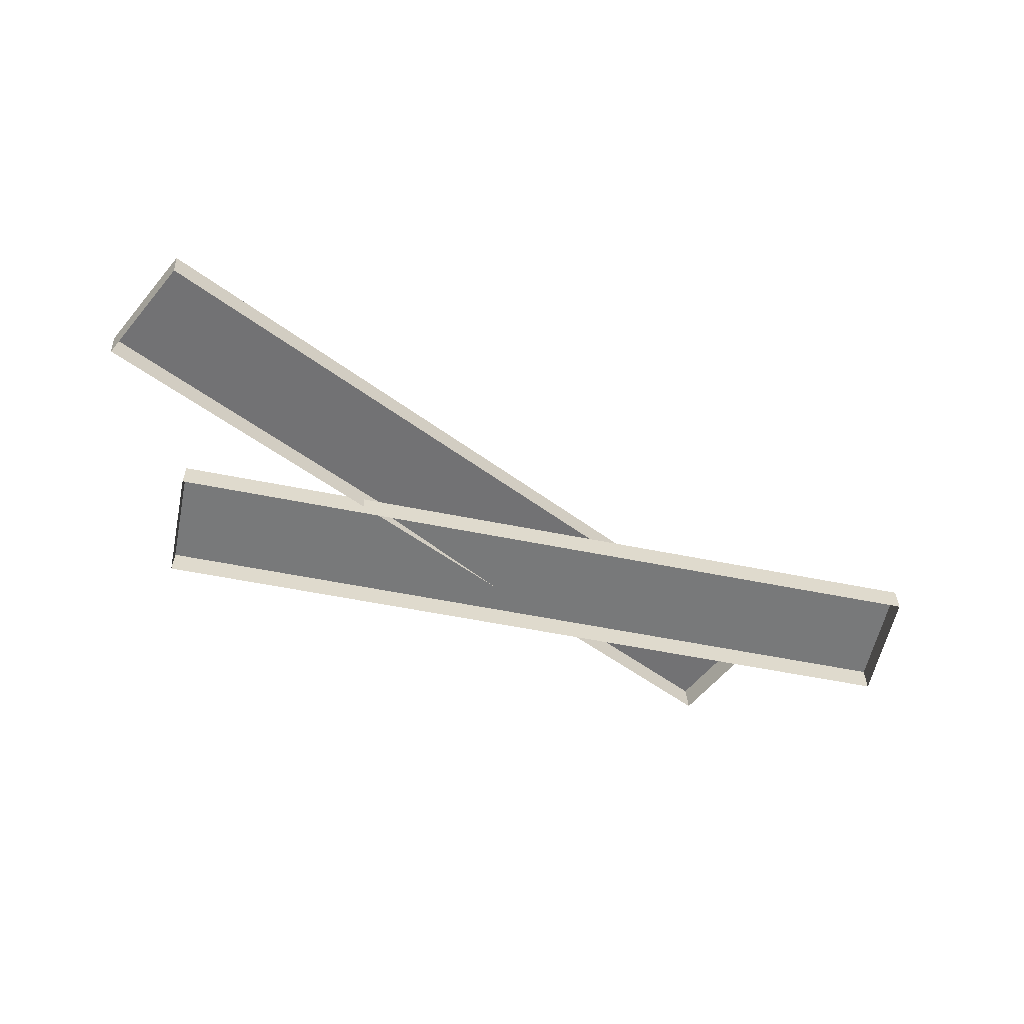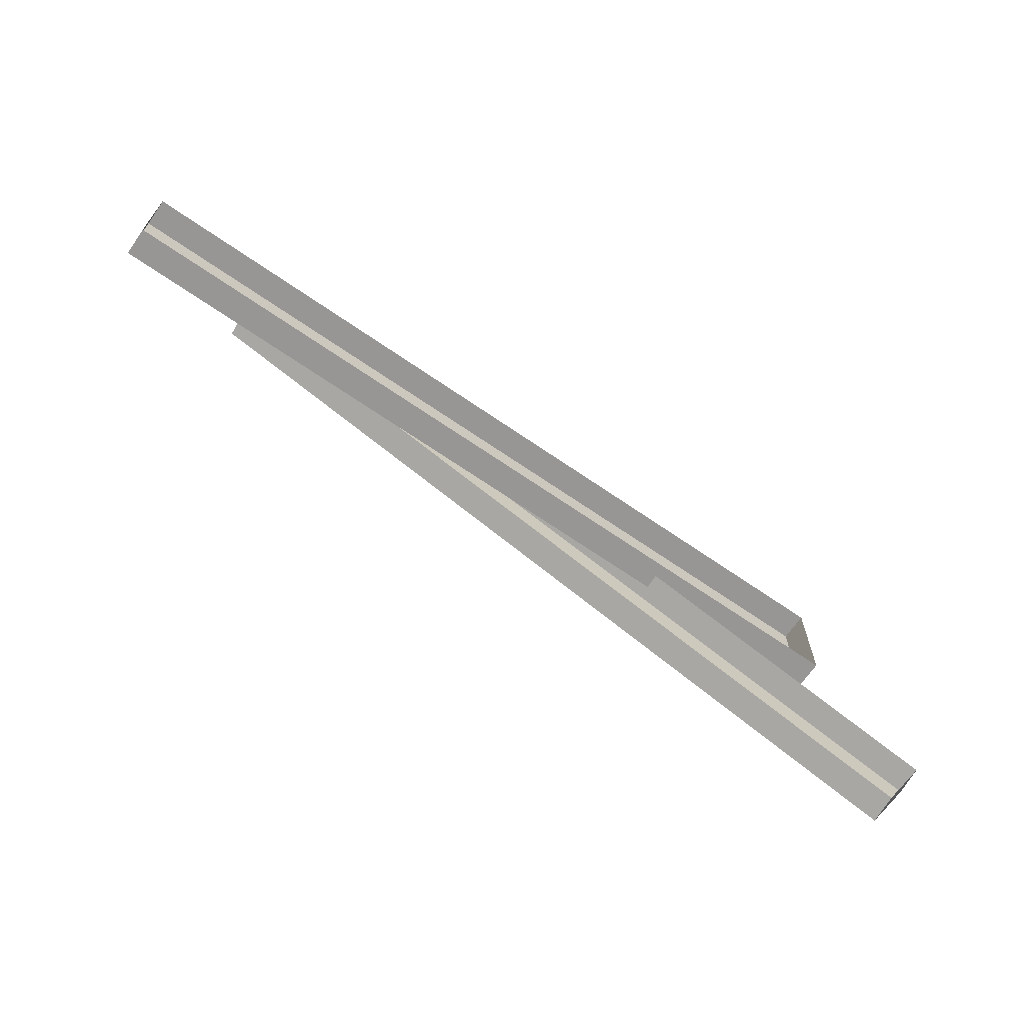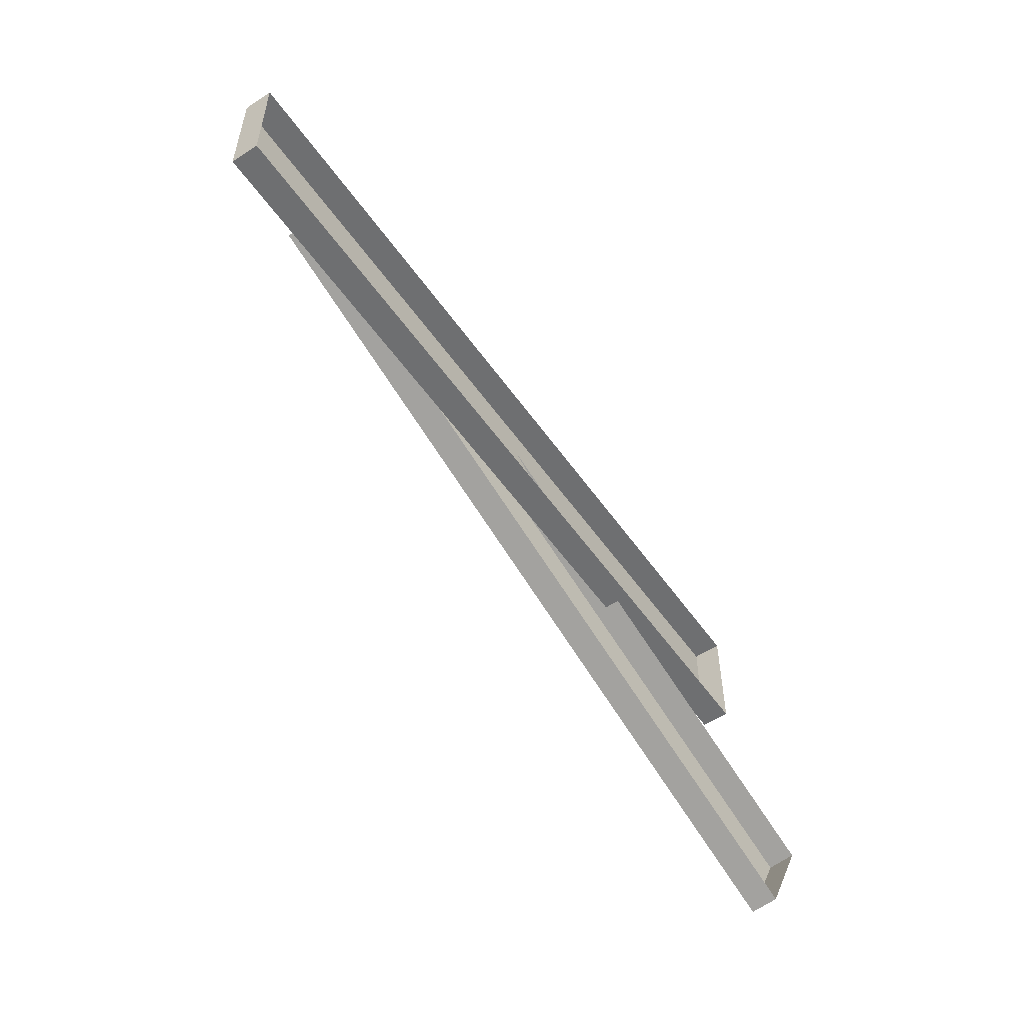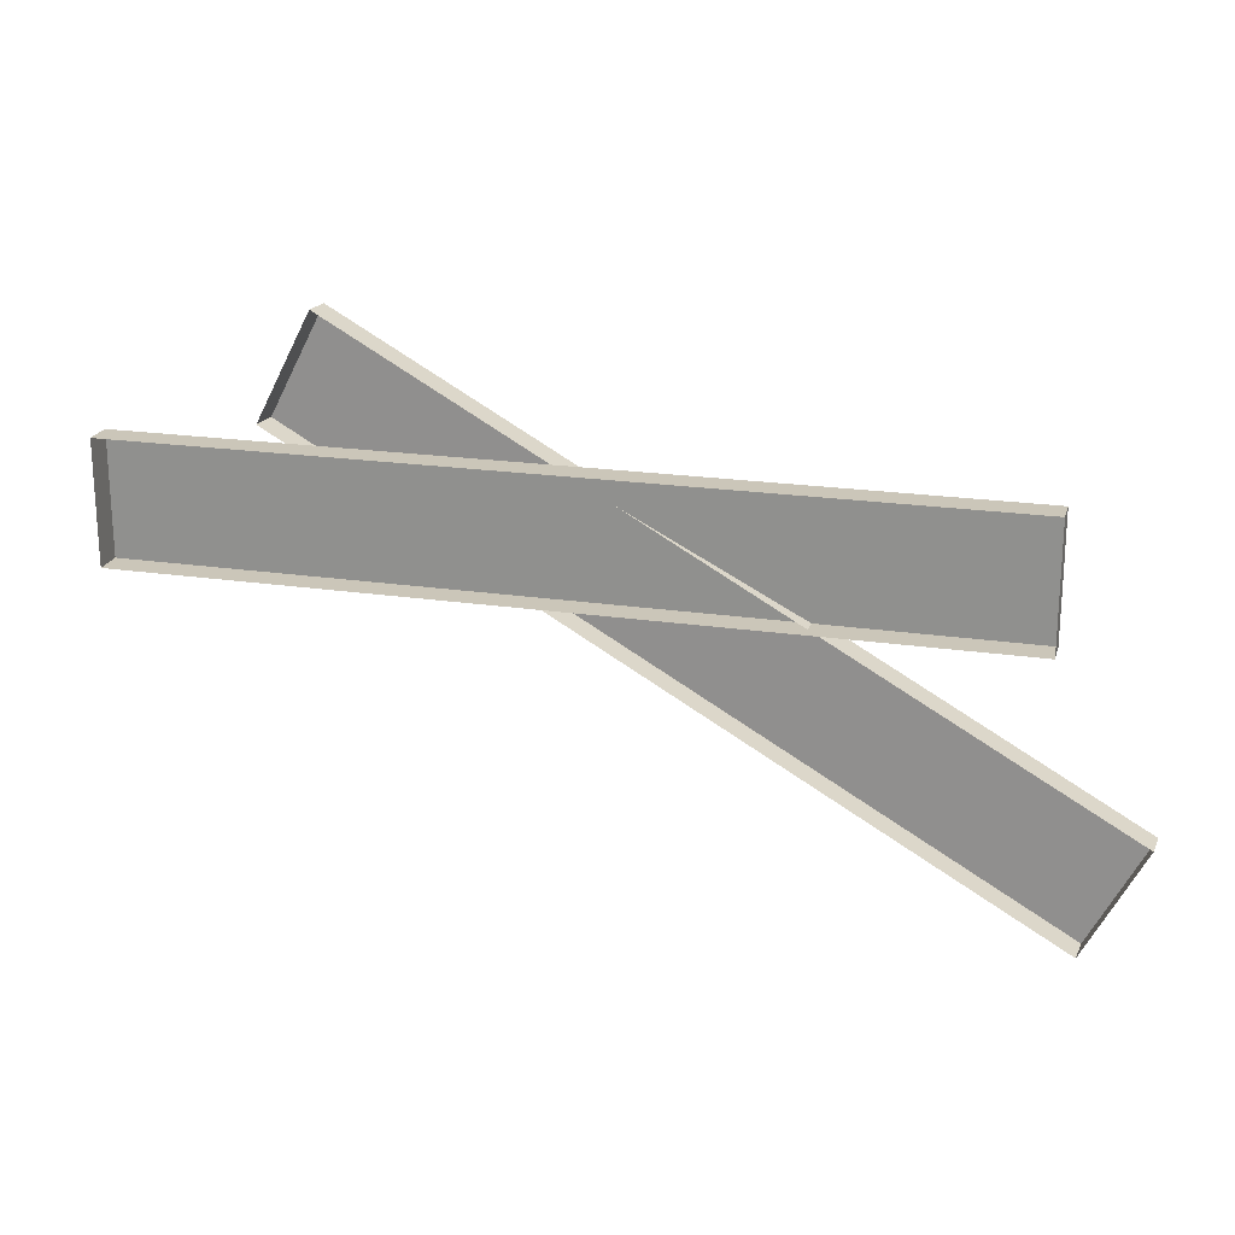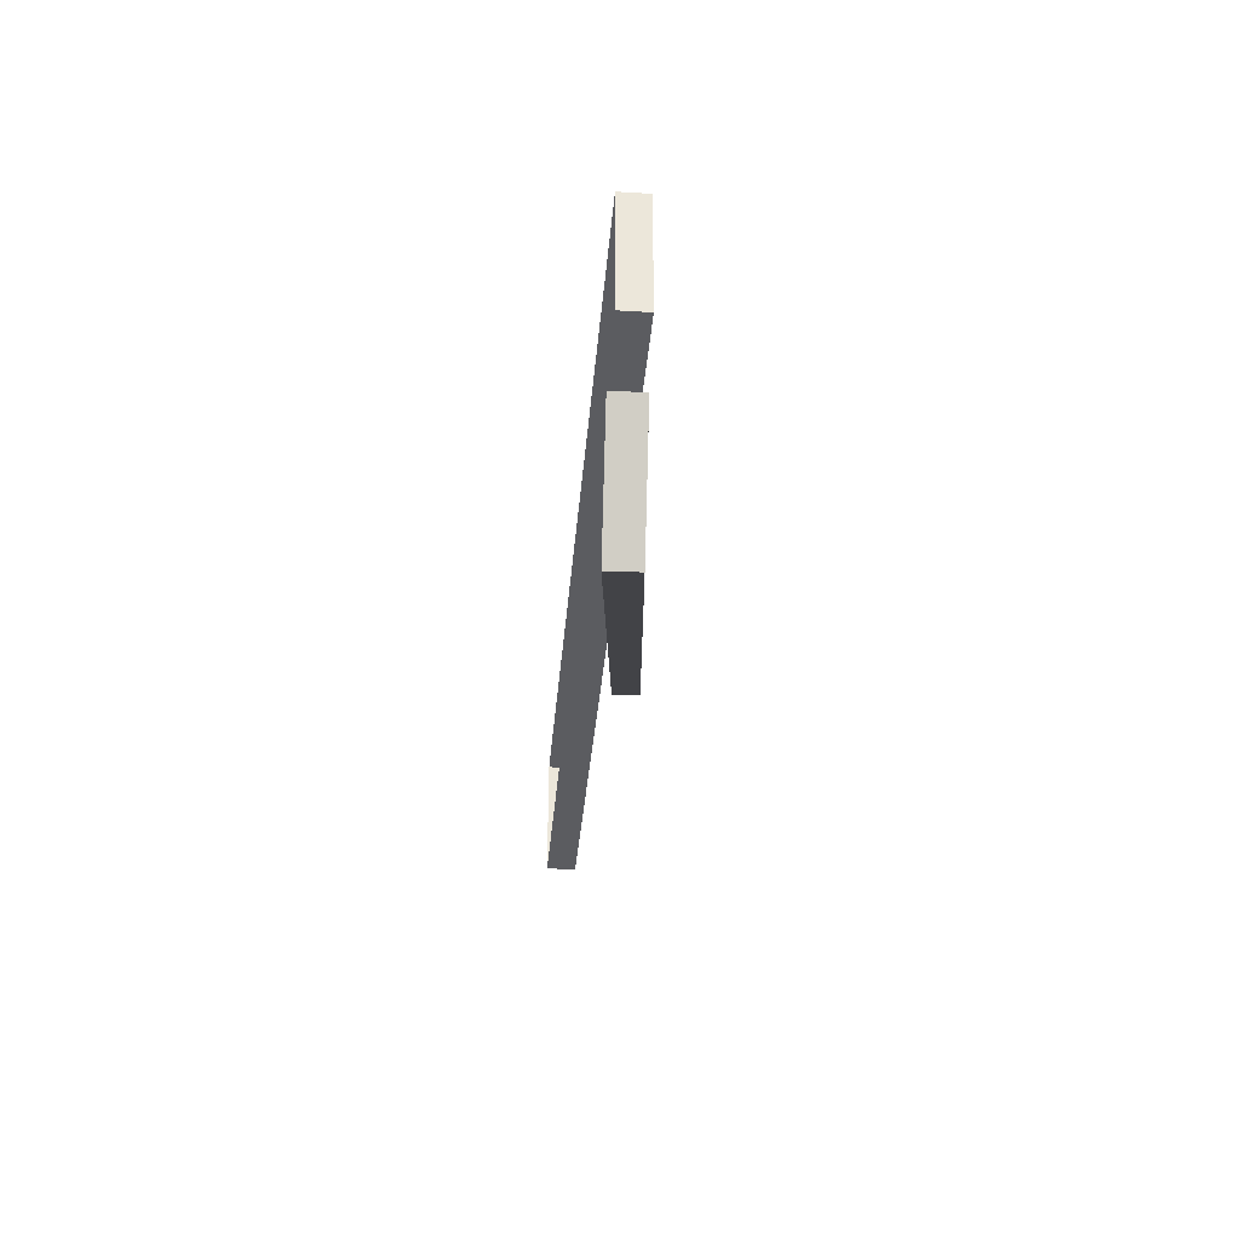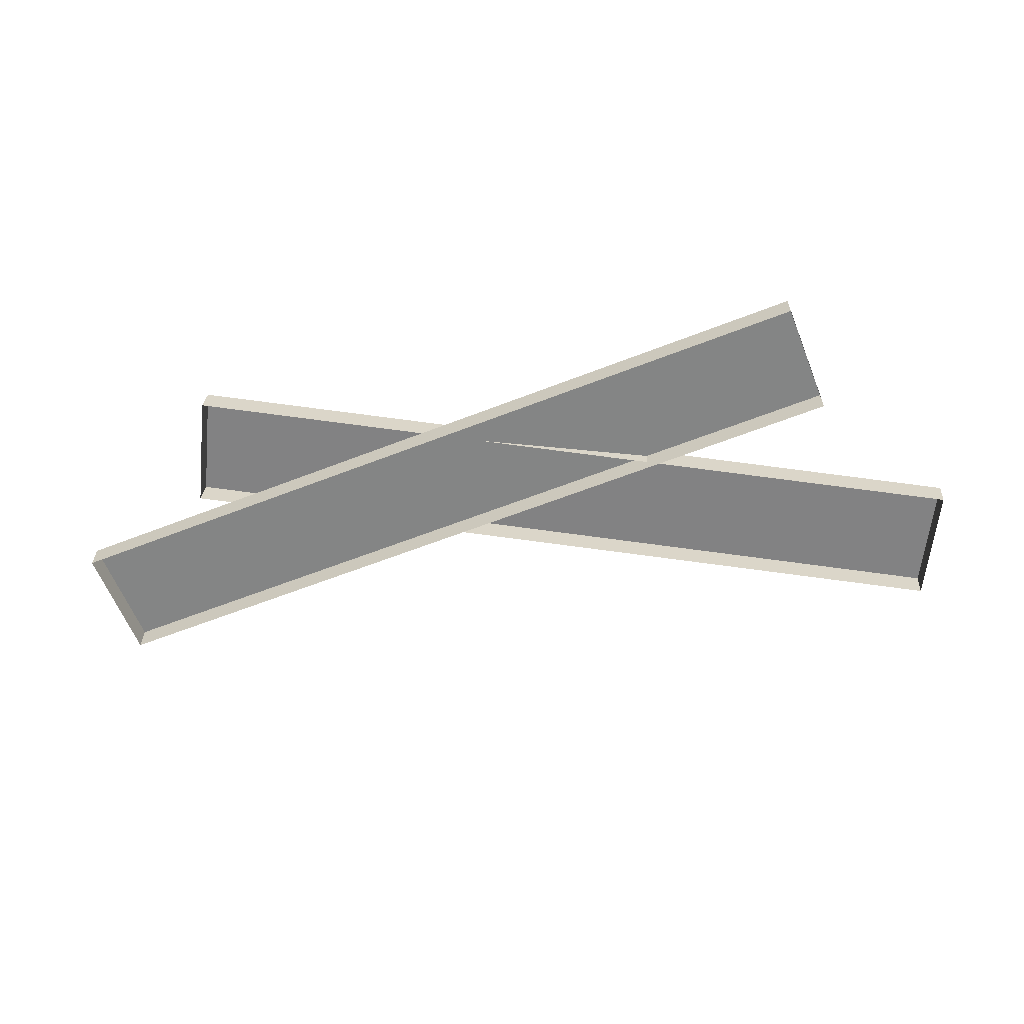
<metadata>
{"format":"obj","ext":"obj","renderer":"f3d","projection":"perspective","resolution":1024,"background":"white","views":[{"elev":-57.7,"azim":168.2,"up":"+Y"},{"elev":-67.8,"azim":-34.7,"up":"+Z"},{"elev":-54.6,"azim":-55.5,"up":"+Z"},{"elev":20.8,"azim":15.1,"up":"+Z"},{"elev":-34.8,"azim":85.2,"up":"+Z"},{"elev":-61.6,"azim":21.7,"up":"+Y"}]}
</metadata>
<code>
v -2.291 0.06359 0.659
v 1.836 0.06359 0.659
v -2.291 0.2038 0.659
v 1.836 0.2038 0.659
v -2.291 0.2038 0.06809
v 1.836 0.2038 0.06809
v -2.291 0.06359 0.06809
v 1.836 0.06359 0.06809
v -1.366 0.3255 1.216
v 2.28 0 -0.6885
v -1.355 0.4653 1.212
v 2.291 0.1398 -0.6921
v -1.628 0.4724 0.6885
v 2.018 0.1469 -1.216
v -1.639 0.3326 0.6921
v 2.007 0.007141 -1.212
f 1 2 4 3
f 3 4 6 5
f 5 6 8 7
f 2 8 6 4
f 7 1 3 5
f 9 10 12 11
f 11 12 14 13
f 13 14 16 15
f 10 16 14 12
f 15 9 11 13

</code>
